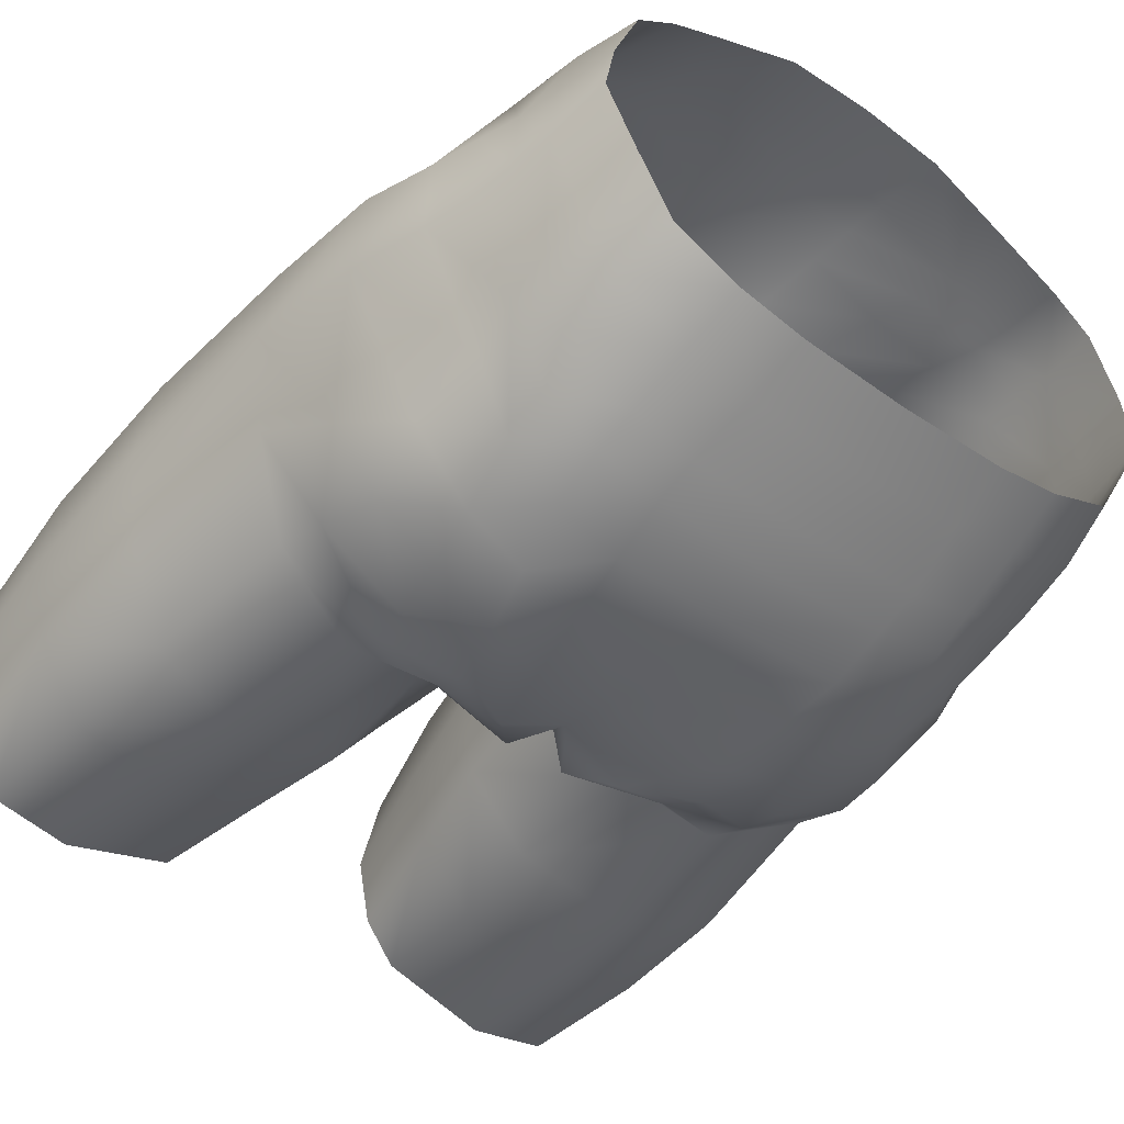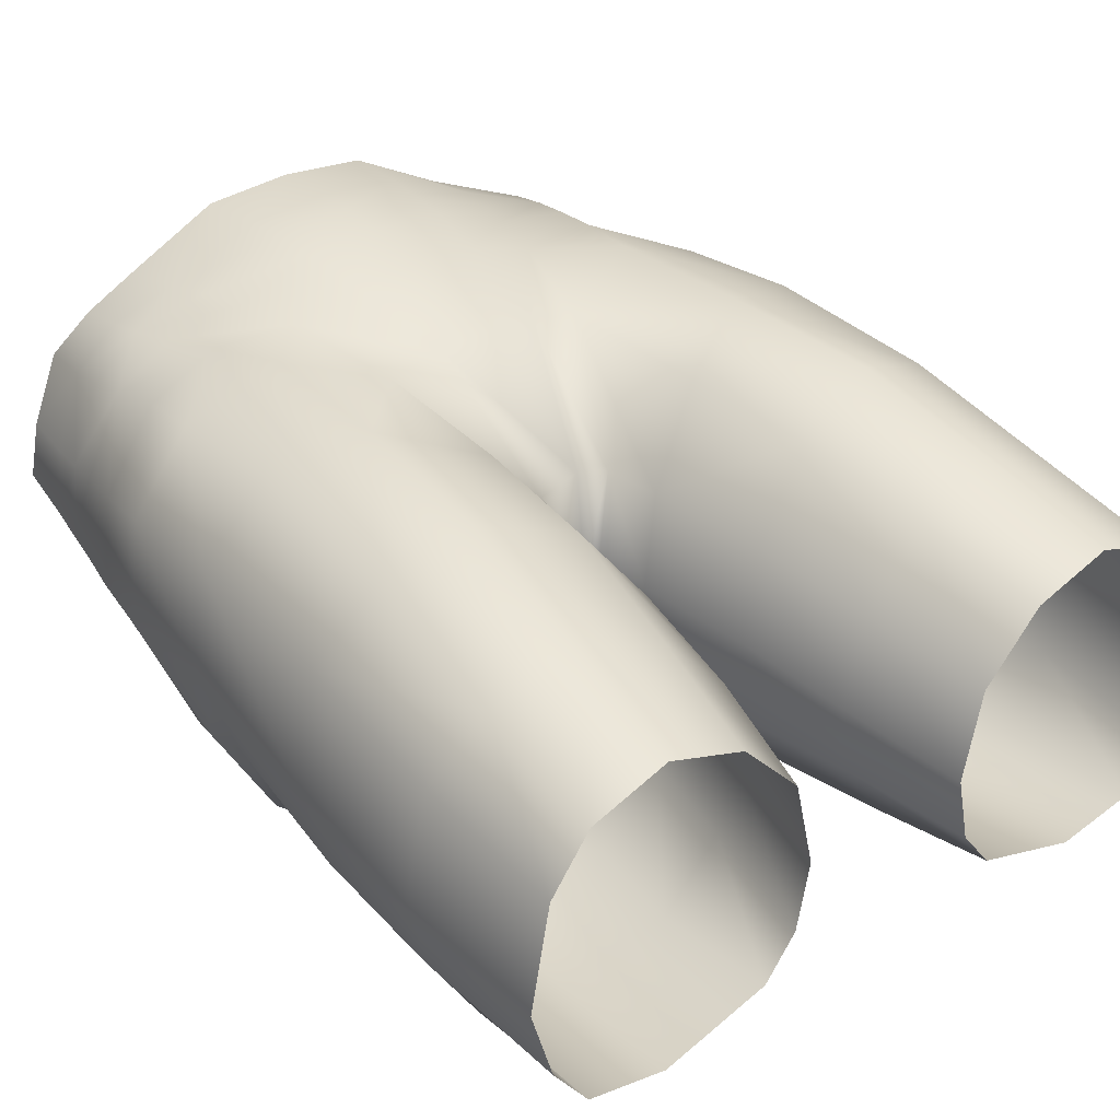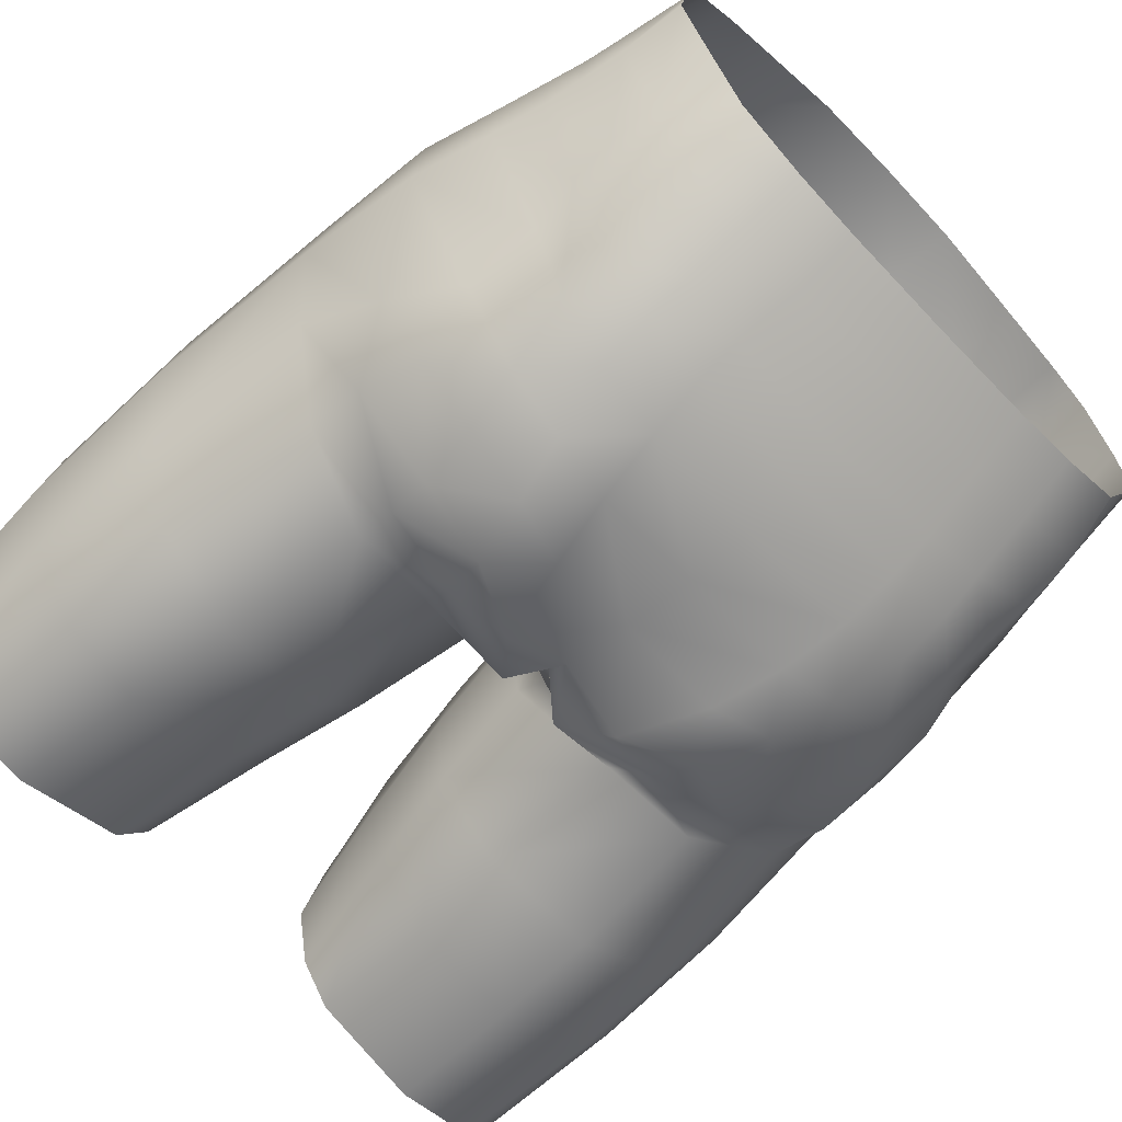
<metadata>
{"format":"obj","ext":"obj","renderer":"f3d","projection":"perspective","resolution":1024,"background":"white","views":[{"elev":-43.6,"azim":140.5,"up":"+Z"},{"elev":30.6,"azim":-39.3,"up":"+Z"},{"elev":-62.3,"azim":133.2,"up":"+Z"}]}
</metadata>
<code>
g m_waist_nude
v -7.678 50.56 0.3856
v -9.103 50.73 -1.662
v -7.409 52.51 0.07838
v -8.717 52.64 -2.006
v -7.507 53.92 -0.1519
v -9.392 50.77 -4.311
v -9.674 47.63 -3.924
v -9.249 47.6 -1.45
v -8.434 49.12 -7.106
v -9.008 47.05 -6.048
v -7.665 47.79 -8.678
v -7.723 46.27 -8.119
v -7.303 49.35 -8.914
v -7.684 50.99 -8.017
v -6.063 50.82 -9.528
v -5.784 49.36 -9.859
v -6.345 52.52 -8.976
v -7.38 52.74 -7.273
v -8.919 52.8 -4.42
v -7.489 53.94 -6.687
v -6.473 53.78 -8.487
v -6.593 54.83 -8.015
v -8.435 53.99 -2.187
v -7.464 55.02 -6.308
v -6.613 56.25 -7.428
v -8.622 54.04 -4.366
v -8.22 55.08 -2.361
v -7.463 55.03 -0.354
v -7.392 56.07 -0.4958
v -6.259 55.02 0.647
v -6.29 55.98 0.5172
v -8.417 55.12 -4.268
v -7.372 56.19 -5.89
v -6.312 57.7 -6.877
v -7.223 57.7 -5.323
v -8.051 57.7 -3.787
v -8.24 56.15 -4.103
v -7.788 57.7 -2.41
v -8.053 56.12 -2.417
v -7.092 57.7 -0.6892
v -6.026 57.7 0.1359
v -4.74 57.7 0.808
v -6.613 56.25 -7.428
v -4.579 57.7 -7.579
v -6.312 57.7 -6.877
v -4.722 56.23 -8.206
v -2.944 56.21 -8.478
v -2.838 57.7 -7.884
v 7.701e-16 57.7 -7.996
v -5.98e-07 56.13 -8.644
v -6.593 54.83 -8.015
v 3.816e-16 54.55 -9.296
v -4.819 54.69 -8.847
v -6.473 53.78 -8.487
v -3.168 54.61 -9.185
v 3.452e-06 53.52 -9.714
v -4.908 53.64 -9.275
v -6.345 52.52 -8.976
v -3.185 53.57 -9.521
v 1.06e-05 52.08 -10.07
v -3.113 52.14 -10.12
v 2.147e-05 50.41 -10.13
v -4.891 52.34 -9.717
v -6.063 50.82 -9.528
v -4.44 50.64 -10.14
v -5.784 49.36 -9.859
v -2.867 50.47 -10.46
v 3.049e-05 48.53 -9.838
v -4.023 49.12 -10.45
v -5.502 47.74 -9.879
v -2.466 48.74 -10.62
v -3.524 47.43 -10.34
v -1.77 46.57 -10.24
v 2.452e-05 46.73 -9.424
v -5.431 46.65 -9.654
v -7.665 47.79 -8.678
v -7.723 46.27 -8.119
v -5.359 45.55 -9.26
v -3.277 46.3 -9.801
v -3.029 45.21 -8.544
v -0.814 45.53 -9.64
v 2.172e-05 46.16 -8.886
v -0.7045 45.62 -8.686
v 3.371e-05 45.76 -8.308
v -5.502 47.74 -9.879
v -7.303 49.35 -8.914
v -8.229 38.72 -1.028
v -8.385 35.37 -1.889
v -9.386 35.37 -3.197
v -9.63 38.96 -2.423
v -9.875 35.37 -5.766
v -9.523 43.1 -1.705
v -8.046 42.75 0.009791
v -7.789 47.21 0.5592
v -10.04 43.19 -4.473
v -9.674 47.63 -3.924
v -10.11 39.13 -5.146
v -9.31 35.37 -7.587
v -9.473 42.86 -6.614
v -9.008 47.05 -6.048
v -9.537 39.19 -7.082
v -8.377 35.37 -8.768
v -8.337 39.13 -8.921
v -8.238 42.33 -8.718
v -7.723 46.27 -8.119
v -6.263 35.37 -9.162
v -3.456 35.37 -8.355
v -3.304 38.81 -8.728
v -6.035 39 -9.397
v -8.377 35.37 -8.768
v -8.337 39.13 -8.921
v -2.852 41.53 -8.651
v -5.81 41.83 -9.46
v -8.238 42.33 -8.718
v -7.723 46.27 -8.119
v -5.359 45.55 -9.26
v -3.029 45.21 -8.544
v -2.631 35.37 -7.31
v -2.289 35.37 -5.638
v -1.637 38.43 -5.016
v -1.968 38.61 -6.912
v -3.456 35.37 -8.355
v -3.304 38.81 -8.728
v -1.136 41.27 -4.451
v -1.392 41.33 -6.691
v -2.852 41.53 -8.651
v -3.029 45.21 -8.544
v -0.9414 44.23 -6.489
v -0.7002 44.22 -4.155
v -2.816 35.37 -3.438
v -4.368 35.37 -1.877
v -3.863 38.38 -1.003
v -2.156 38.37 -2.708
v -2.289 35.37 -5.638
v -1.637 38.43 -5.016
v -3.309 41.82 -0.1282
v -1.684 41.44 -2.155
v -1.136 41.27 -4.451
v -0.7002 44.22 -4.155
v -1.284 44.55 -1.96
v -2.998 45.24 0.2249
v -3.863 38.38 -1.003
v -4.368 35.37 -1.877
v -6.406 35.37 -1.222
v -6.155 38.51 -0.2834
v -8.385 35.37 -1.889
v -8.229 38.72 -1.028
v -8.046 42.75 0.009791
v -5.813 42.3 0.7594
v -3.309 41.82 -0.1282
v -2.998 45.24 0.2249
v -5.435 46.46 1.156
v -7.789 47.21 0.5592
v -1.023 45.98 -1.865
v 1.756e-05 45.63 -4.024
v -0.5512 45.72 -3.995
v 6.928e-06 45.9 -1.517
v -1.39 49.31 0.8428
v -4.482e-06 49.25 0.923
v 1.544e-16 52.14 1.664
v -2.781 49.37 0.4753
v -1.777 52.18 1.577
v 3.44e-16 53.83 1.999
v -3.554 52.22 1.06
v -2.004 53.81 1.884
v -4.009 53.79 1.147
v -2.094 54.95 1.989
v 4.702e-16 54.95 2.184
v -4.335 54.95 1.111
v -2.178 55.96 2.054
v 5.834e-16 55.96 2.247
v 7.94e-16 57.7 2.223
v -2.279 57.7 2.04
v -4.587 55.94 1.087
v -4.74 57.7 0.808
v -6.29 55.98 0.5172
v -6.259 55.02 0.647
v -6.025 53.8 0.8454
v -7.507 53.92 -0.1519
v -7.463 55.03 -0.354
v -5.7 52.32 1.066
v -7.409 52.51 0.07838
v -7.678 50.56 0.3856
v -5.206 50.34 1.287
v -5.435 46.46 1.156
v -2.998 45.24 0.2249
v -7.789 47.21 0.5592
v -9.249 47.6 -1.45
v -9.103 50.73 -1.662
v -2.781 49.37 0.4753
v -1.284 44.55 -1.96
v -2.998 45.24 0.2249
v -1.023 45.98 -1.865
v -0.7002 44.22 -4.155
v -0.5512 45.72 -3.995
v -0.5512 45.72 -3.995
v 1.756e-05 45.63 -4.024
v 2.543e-05 45.71 -6.599
v -0.6347 45.72 -6.57
v -0.5512 45.72 -3.995
v -0.9414 44.23 -6.489
v -0.7002 44.22 -4.155
v -0.6347 45.72 -6.57
v -1.132 45.8 -7.296
v -3.029 45.21 -8.544
v -0.7045 45.62 -8.686
v -0.6033 45.78 -7.648
v 2.543e-05 45.71 -6.599
v 1.986e-05 45.66 -7.471
v 3.371e-05 45.76 -8.308
v 7.678 50.56 0.3856
v 7.409 52.51 0.07831
v 9.103 50.74 -1.662
v 8.717 52.64 -2.007
v 7.507 53.92 -0.152
v 9.392 50.77 -4.311
v 9.674 47.63 -3.923
v 9.249 47.6 -1.449
v 8.434 49.12 -7.106
v 9.008 47.05 -6.047
v 7.665 47.79 -8.678
v 7.723 46.27 -8.119
v 7.304 49.35 -8.914
v 7.684 50.99 -8.017
v 6.063 50.82 -9.528
v 5.784 49.36 -9.859
v 6.345 52.52 -8.977
v 7.38 52.74 -7.273
v 8.919 52.8 -4.42
v 7.489 53.94 -6.687
v 6.473 53.78 -8.487
v 6.593 54.83 -8.015
v 8.435 53.99 -2.187
v 7.464 55.02 -6.308
v 6.613 56.25 -7.428
v 8.622 54.04 -4.366
v 8.22 55.08 -2.361
v 7.463 55.03 -0.354
v 7.392 56.07 -0.4958
v 6.259 55.02 0.647
v 6.29 55.98 0.5172
v 8.417 55.12 -4.268
v 7.372 56.19 -5.89
v 6.312 57.7 -6.877
v 7.223 57.7 -5.323
v 8.051 57.7 -3.787
v 8.24 56.15 -4.103
v 7.788 57.7 -2.41
v 8.053 56.12 -2.417
v 7.092 57.7 -0.6892
v 6.026 57.7 0.1358
v 4.74 57.7 0.808
v 6.613 56.25 -7.428
v 6.312 57.7 -6.877
v 4.579 57.7 -7.579
v 4.722 56.23 -8.206
v 2.944 56.21 -8.478
v 2.838 57.7 -7.884
v 7.701e-16 57.7 -7.996
v -5.98e-07 56.13 -8.644
v 6.593 54.83 -8.015
v 3.816e-16 54.55 -9.296
v 4.819 54.69 -8.847
v 6.473 53.78 -8.487
v 3.168 54.61 -9.186
v 3.452e-06 53.52 -9.714
v 4.908 53.64 -9.275
v 6.345 52.52 -8.977
v 3.185 53.57 -9.521
v 1.06e-05 52.08 -10.07
v 3.113 52.14 -10.12
v 2.147e-05 50.41 -10.13
v 4.891 52.34 -9.718
v 6.063 50.82 -9.528
v 4.44 50.64 -10.14
v 5.784 49.36 -9.859
v 2.867 50.47 -10.46
v 3.049e-05 48.53 -9.838
v 4.023 49.12 -10.45
v 5.502 47.74 -9.878
v 2.466 48.74 -10.62
v 3.524 47.43 -10.34
v 1.77 46.57 -10.24
v 2.452e-05 46.73 -9.424
v 5.431 46.65 -9.653
v 7.665 47.79 -8.678
v 7.723 46.27 -8.119
v 5.36 45.55 -9.259
v 3.277 46.3 -9.801
v 3.03 45.21 -8.544
v 0.8141 45.53 -9.64
v 2.172e-05 46.16 -8.886
v 0.7046 45.62 -8.686
v 3.371e-05 45.76 -8.308
v 5.502 47.74 -9.878
v 7.304 49.35 -8.914
v 8.23 38.72 -1.026
v 9.386 35.37 -3.194
v 8.385 35.37 -1.886
v 9.631 38.96 -2.42
v 9.875 35.37 -5.763
v 9.523 43.1 -1.703
v 8.046 42.75 0.01125
v 7.789 47.21 0.5598
v 10.04 43.19 -4.471
v 9.674 47.63 -3.923
v 10.11 39.13 -5.144
v 9.311 35.37 -7.584
v 9.474 42.86 -6.613
v 9.008 47.05 -6.047
v 9.538 39.19 -7.08
v 8.378 35.37 -8.766
v 8.337 39.13 -8.919
v 8.238 42.33 -8.717
v 7.723 46.27 -8.119
v 6.264 35.37 -9.159
v 3.304 38.81 -8.726
v 3.457 35.37 -8.353
v 6.036 39 -9.395
v 8.378 35.37 -8.766
v 8.337 39.13 -8.919
v 2.853 41.53 -8.649
v 5.81 41.83 -9.459
v 8.238 42.33 -8.717
v 7.723 46.27 -8.119
v 5.36 45.55 -9.259
v 3.03 45.21 -8.544
v 2.631 35.37 -7.307
v 1.637 38.43 -5.014
v 2.29 35.37 -5.635
v 1.968 38.61 -6.91
v 3.457 35.37 -8.353
v 3.304 38.81 -8.726
v 1.136 41.27 -4.45
v 1.393 41.33 -6.69
v 2.853 41.53 -8.649
v 3.03 45.21 -8.544
v 0.9416 44.23 -6.488
v 0.7004 44.22 -4.154
v 2.817 35.37 -3.435
v 3.863 38.38 -1.001
v 4.368 35.37 -1.874
v 2.157 38.37 -2.706
v 2.29 35.37 -5.635
v 1.637 38.43 -5.014
v 3.31 41.82 -0.1269
v 1.684 41.44 -2.154
v 1.136 41.27 -4.45
v 0.7004 44.22 -4.154
v 1.284 44.55 -1.96
v 2.998 45.24 0.2255
v 3.863 38.38 -1.001
v 6.407 35.37 -1.219
v 4.368 35.37 -1.874
v 6.156 38.51 -0.2812
v 8.385 35.37 -1.886
v 8.23 38.72 -1.026
v 8.046 42.75 0.01125
v 5.813 42.3 0.7608
v 3.31 41.82 -0.1269
v 2.998 45.24 0.2255
v 5.435 46.46 1.156
v 7.789 47.21 0.5598
v 1.024 45.98 -1.865
v 0.5512 45.72 -3.995
v 1.756e-05 45.63 -4.024
v 6.928e-06 45.9 -1.517
v 1.39 49.31 0.8428
v -4.482e-06 49.25 0.923
v 1.544e-16 52.14 1.664
v 2.781 49.37 0.4753
v 1.777 52.18 1.577
v 3.44e-16 53.83 1.999
v 3.554 52.22 1.06
v 2.004 53.81 1.884
v 4.009 53.79 1.147
v 2.094 54.95 1.989
v 4.702e-16 54.95 2.184
v 4.335 54.95 1.111
v 2.178 55.96 2.054
v 5.834e-16 55.96 2.247
v 7.94e-16 57.7 2.223
v 2.279 57.7 2.04
v 4.587 55.94 1.087
v 4.74 57.7 0.808
v 6.29 55.98 0.5172
v 6.259 55.02 0.647
v 6.025 53.8 0.8454
v 7.507 53.92 -0.152
v 7.463 55.03 -0.354
v 5.7 52.32 1.066
v 7.409 52.51 0.07831
v 7.678 50.56 0.3856
v 5.206 50.35 1.287
v 5.435 46.46 1.156
v 2.998 45.24 0.2255
v 7.789 47.21 0.5598
v 9.249 47.6 -1.449
v 9.103 50.74 -1.662
v 2.781 49.37 0.4753
v 2.998 45.24 0.2255
v 1.284 44.55 -1.96
v 1.024 45.98 -1.865
v 0.7004 44.22 -4.154
v 0.5512 45.72 -3.995
v 0.5512 45.72 -3.995
v 0.6347 45.72 -6.57
v 2.543e-05 45.71 -6.599
v 1.756e-05 45.63 -4.024
v 0.5512 45.72 -3.995
v 0.7004 44.22 -4.154
v 0.9416 44.23 -6.488
v 0.6347 45.72 -6.57
v 1.132 45.8 -7.296
v 3.03 45.21 -8.544
v 0.7046 45.62 -8.686
v 0.6034 45.78 -7.648
v 2.543e-05 45.71 -6.599
v 1.986e-05 45.66 -7.471
v 3.371e-05 45.76 -8.308
g m_waist_nude_0
f 3 2 1
f 3 4 2
f 4 3 5
f 2 4 6
f 7 2 6
f 7 8 2
f 6 9 7
f 9 10 7
f 10 9 11
f 10 11 12
f 9 13 11
f 14 13 9
f 9 6 14
f 15 13 14
f 15 16 13
f 15 14 17
f 6 18 14
f 14 18 17
f 4 19 6
f 18 6 19
f 17 18 20
f 20 18 19
f 21 17 20
f 22 21 20
f 19 4 23
f 4 5 23
f 24 22 20
f 22 24 25
f 26 20 19
f 26 19 23
f 20 26 24
f 27 23 5
f 28 27 5
f 27 28 29
f 28 30 29
f 30 31 29
f 32 26 23
f 26 32 24
f 27 32 23
f 24 33 25
f 34 25 33
f 35 34 33
f 35 33 36
f 32 37 24
f 37 33 24
f 33 37 36
f 32 27 37
f 36 37 38
f 27 39 37
f 37 39 38
f 39 27 29
f 39 29 38
f 29 40 38
f 41 40 29
f 29 31 41
f 31 42 41
f 45 44 43
f 44 46 43
f 47 46 44
f 48 47 44
f 47 48 49
f 50 47 49
f 51 43 46
f 50 52 47
f 53 51 46
f 46 47 53
f 51 53 54
f 52 55 47
f 47 55 53
f 52 56 55
f 53 57 54
f 53 55 57
f 58 54 57
f 56 59 55
f 55 59 57
f 56 60 59
f 60 61 59
f 59 61 57
f 60 62 61
f 63 58 57
f 61 63 57
f 64 58 63
f 65 64 63
f 63 61 65
f 65 66 64
f 62 67 61
f 61 67 65
f 62 68 67
f 65 69 66
f 67 69 65
f 69 70 66
f 68 71 67
f 67 71 69
f 70 69 72
f 69 71 72
f 68 73 71
f 71 73 72
f 68 74 73
f 75 70 72
f 70 75 76
f 75 77 76
f 75 78 77
f 75 72 79
f 78 75 79
f 79 72 73
f 78 79 80
f 74 81 73
f 79 73 81
f 79 81 80
f 74 82 81
f 83 80 81
f 82 83 81
f 82 84 83
f 76 86 85
f 86 16 85
f 89 88 87
f 90 89 87
f 91 89 90
f 90 87 92
f 87 93 92
f 93 94 92
f 94 8 92
f 92 8 95
f 90 92 95
f 8 96 95
f 97 91 90
f 97 90 95
f 98 91 97
f 95 96 99
f 97 95 99
f 96 100 99
f 101 98 97
f 101 97 99
f 102 98 101
f 103 102 101
f 103 101 104
f 101 99 104
f 99 100 104
f 100 105 104
f 108 107 106
f 109 108 106
f 109 106 110
f 111 109 110
f 108 109 112
f 109 111 113
f 109 113 112
f 111 114 113
f 114 115 113
f 115 116 113
f 113 116 112
f 116 117 112
f 120 119 118
f 121 120 118
f 121 118 122
f 123 121 122
f 120 121 124
f 121 123 125
f 121 125 124
f 123 126 125
f 126 127 125
f 127 128 125
f 125 128 124
f 128 129 124
f 132 131 130
f 133 132 130
f 133 130 134
f 135 133 134
f 132 133 136
f 133 135 137
f 133 137 136
f 135 138 137
f 138 139 137
f 139 140 137
f 137 140 136
f 140 141 136
f 144 143 142
f 145 144 142
f 146 144 145
f 147 146 145
f 147 145 148
f 145 142 149
f 145 149 148
f 142 150 149
f 150 151 149
f 151 152 149
f 149 152 148
f 152 153 148
f 156 155 154
f 155 157 154
f 158 154 157
f 157 159 158
f 158 159 160
f 158 161 154
f 162 158 160
f 162 160 163
f 164 161 158
f 162 164 158
f 165 162 163
f 166 164 162
f 165 166 162
f 165 163 167
f 163 168 167
f 166 165 169
f 165 167 169
f 170 167 168
f 171 170 168
f 171 172 170
f 172 173 170
f 170 174 167
f 173 174 170
f 174 169 167
f 173 175 174
f 175 176 174
f 176 177 174
f 177 169 174
f 166 169 177
f 178 166 177
f 164 166 178
f 178 177 179
f 177 180 179
f 181 178 179
f 181 164 178
f 182 181 179
f 181 182 183
f 164 181 184
f 181 183 184
f 164 184 161
f 185 161 184
f 185 186 161
f 185 184 187
f 184 183 187
f 187 183 188
f 183 189 188
f 192 191 190
f 191 193 190
f 191 194 193
f 194 195 193
f 198 197 196
f 199 198 196
f 202 201 200
f 201 203 200
f 204 203 201
f 201 205 204
f 204 205 206
f 207 203 204
f 204 206 207
f 208 203 207
f 209 208 207
f 207 206 209
f 206 210 209
f 213 212 211
f 214 212 213
f 212 214 215
f 214 213 216
f 213 217 216
f 218 217 213
f 219 216 217
f 220 219 217
f 219 220 221
f 221 220 222
f 223 219 221
f 223 224 219
f 216 219 224
f 223 225 224
f 226 225 223
f 224 225 227
f 228 216 224
f 228 224 227
f 229 214 216
f 216 228 229
f 228 227 230
f 228 230 229
f 227 231 230
f 231 232 230
f 214 229 233
f 215 214 233
f 232 234 230
f 234 232 235
f 230 236 229
f 229 236 233
f 236 230 234
f 233 237 215
f 237 238 215
f 238 237 239
f 240 238 239
f 241 240 239
f 236 242 233
f 242 236 234
f 242 237 233
f 243 234 235
f 235 244 243
f 244 245 243
f 243 245 246
f 247 242 234
f 243 247 234
f 247 243 246
f 237 242 247
f 247 246 248
f 249 237 247
f 249 247 248
f 237 249 239
f 239 249 248
f 250 239 248
f 250 251 239
f 241 239 251
f 252 241 251
f 255 254 253
f 256 255 253
f 256 257 255
f 257 258 255
f 258 257 259
f 257 260 259
f 253 261 256
f 262 260 257
f 261 263 256
f 257 256 263
f 263 261 264
f 265 262 257
f 265 257 263
f 266 262 265
f 267 263 264
f 265 263 267
f 264 268 267
f 269 266 265
f 269 265 267
f 270 266 269
f 271 270 269
f 271 269 267
f 272 270 271
f 268 273 267
f 273 271 267
f 268 274 273
f 274 275 273
f 271 273 275
f 276 275 274
f 277 272 271
f 277 271 275
f 278 272 277
f 279 275 276
f 279 277 275
f 280 279 276
f 281 278 277
f 281 277 279
f 279 280 282
f 281 279 282
f 283 278 281
f 283 281 282
f 284 278 283
f 280 285 282
f 285 280 286
f 287 285 286
f 288 285 287
f 282 285 289
f 285 288 289
f 282 289 283
f 289 288 290
f 291 284 283
f 283 289 291
f 291 289 290
f 292 284 291
f 290 293 291
f 293 292 291
f 294 292 293
f 296 286 295
f 226 296 295
f 299 298 297
f 298 300 297
f 298 301 300
f 297 300 302
f 303 297 302
f 304 303 302
f 218 304 302
f 218 302 305
f 302 300 305
f 306 218 305
f 301 307 300
f 300 307 305
f 301 308 307
f 306 305 309
f 305 307 309
f 310 306 309
f 308 311 307
f 307 311 309
f 308 312 311
f 312 313 311
f 311 313 314
f 309 311 314
f 310 309 314
f 315 310 314
f 318 317 316
f 317 319 316
f 316 319 320
f 319 321 320
f 319 317 322
f 321 319 323
f 323 319 322
f 324 321 323
f 325 324 323
f 326 325 323
f 326 323 322
f 327 326 322
f 330 329 328
f 329 331 328
f 328 331 332
f 331 333 332
f 331 329 334
f 333 331 335
f 335 331 334
f 336 333 335
f 337 336 335
f 338 337 335
f 338 335 334
f 339 338 334
f 342 341 340
f 341 343 340
f 340 343 344
f 343 345 344
f 343 341 346
f 345 343 347
f 347 343 346
f 348 345 347
f 349 348 347
f 350 349 347
f 350 347 346
f 351 350 346
f 354 353 352
f 353 355 352
f 353 356 355
f 356 357 355
f 355 357 358
f 352 355 359
f 359 355 358
f 360 352 359
f 361 360 359
f 362 361 359
f 362 359 358
f 363 362 358
f 366 365 364
f 367 366 364
f 364 368 367
f 369 367 368
f 369 368 370
f 371 368 364
f 368 372 370
f 370 372 373
f 371 374 368
f 374 372 368
f 372 375 373
f 374 376 372
f 376 375 372
f 373 375 377
f 378 373 377
f 375 376 379
f 377 375 379
f 377 380 378
f 380 381 378
f 382 381 380
f 383 382 380
f 384 380 377
f 384 383 380
f 379 384 377
f 385 383 384
f 386 385 384
f 387 386 384
f 379 387 384
f 379 376 387
f 376 388 387
f 376 374 388
f 387 388 389
f 390 387 389
f 388 391 389
f 374 391 388
f 391 392 389
f 392 391 393
f 391 374 394
f 393 391 394
f 394 374 371
f 371 395 394
f 396 395 371
f 394 395 397
f 393 394 397
f 393 397 398
f 399 393 398
f 402 401 400
f 403 402 400
f 404 402 403
f 405 404 403
f 408 407 406
f 409 408 406
f 412 411 410
f 413 412 410
f 413 414 412
f 415 412 414
f 415 414 416
f 413 417 414
f 416 414 417
f 413 418 417
f 418 419 417
f 416 417 419
f 420 416 419

</code>
